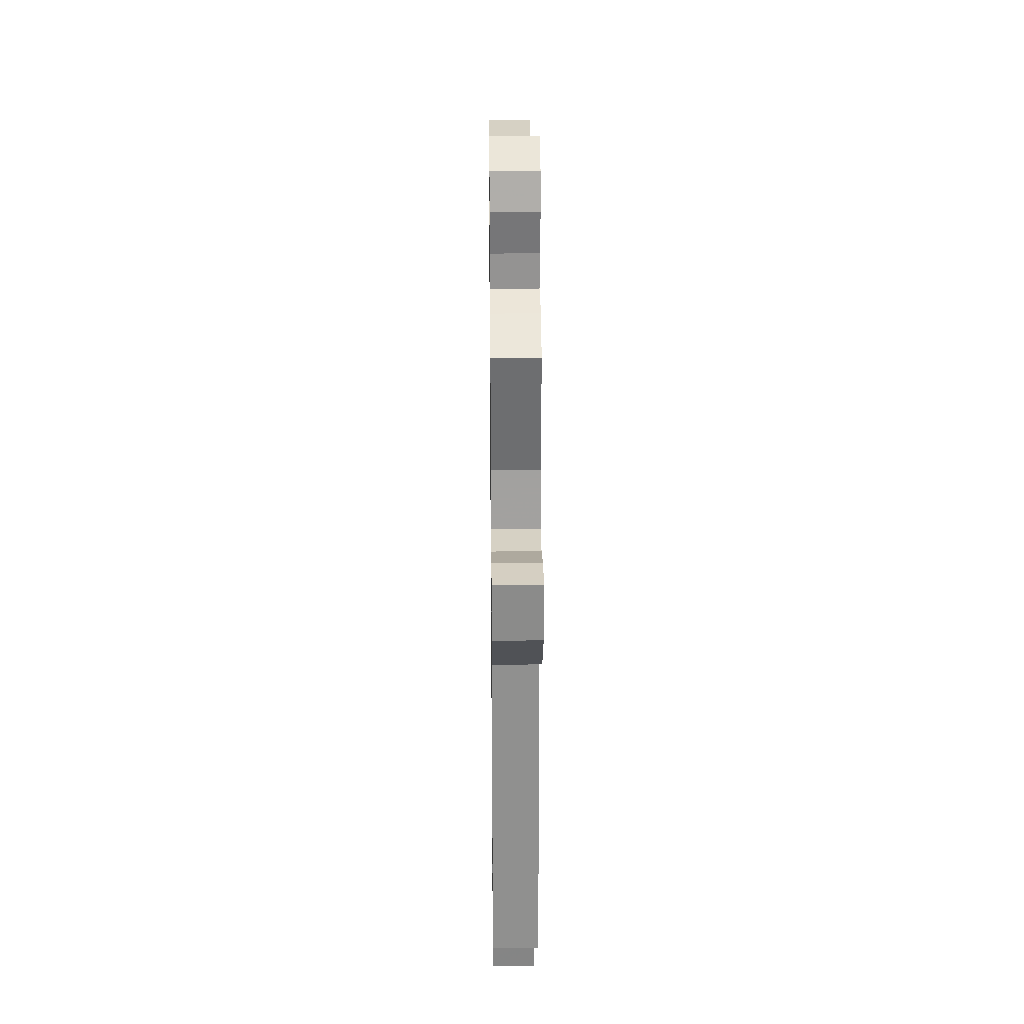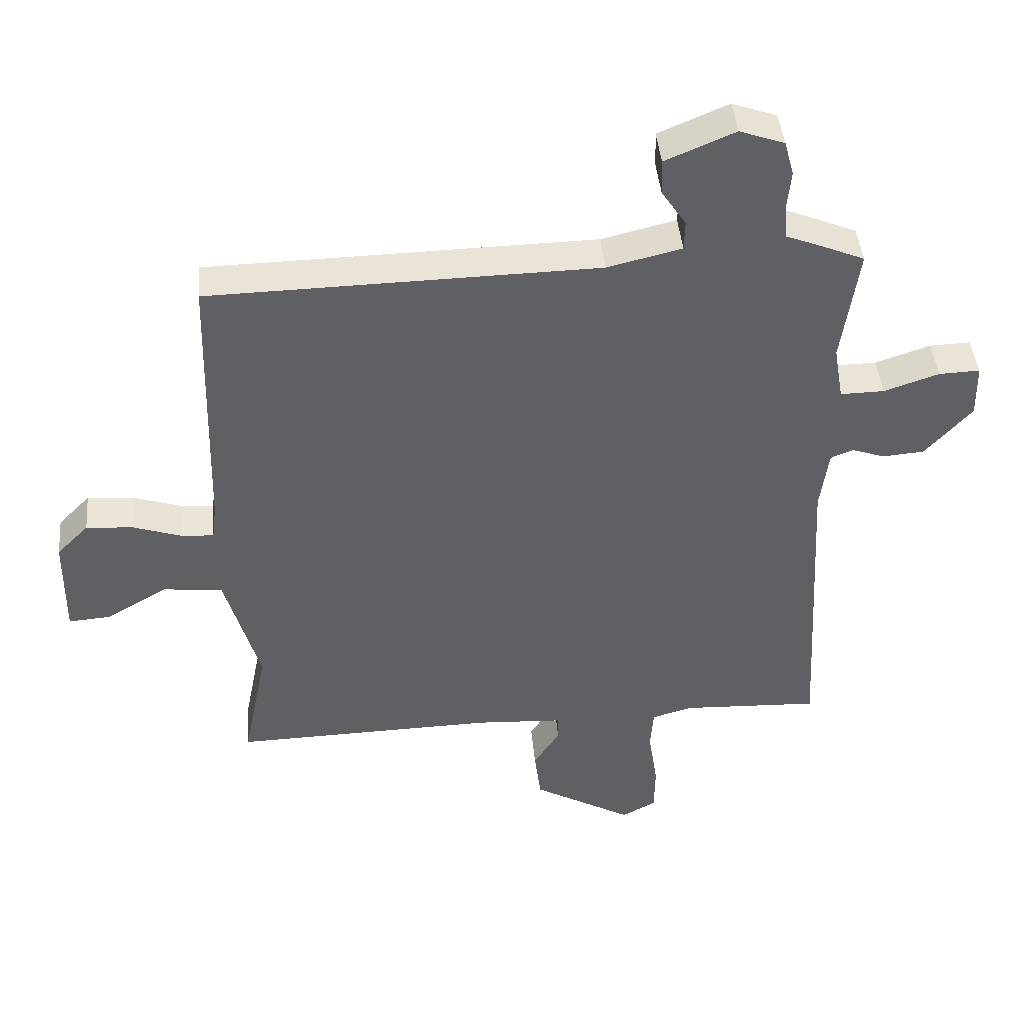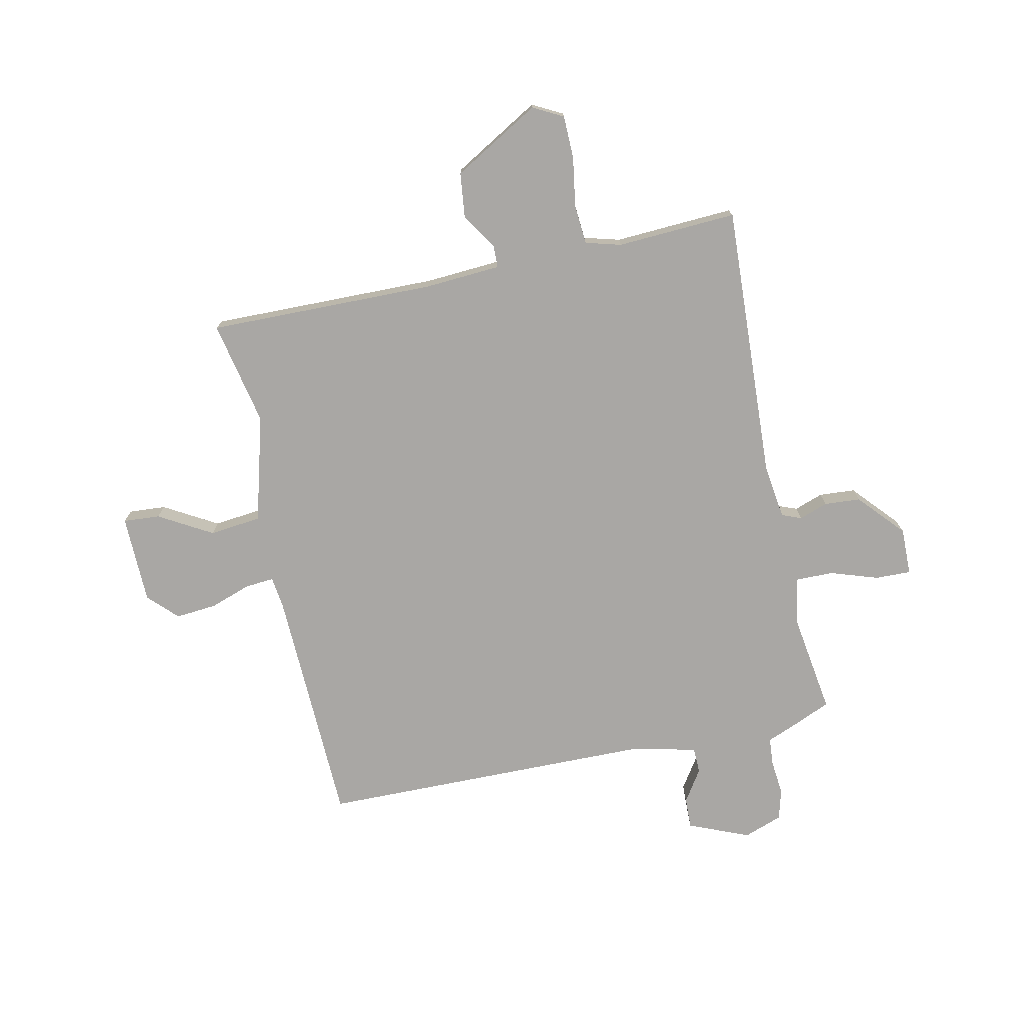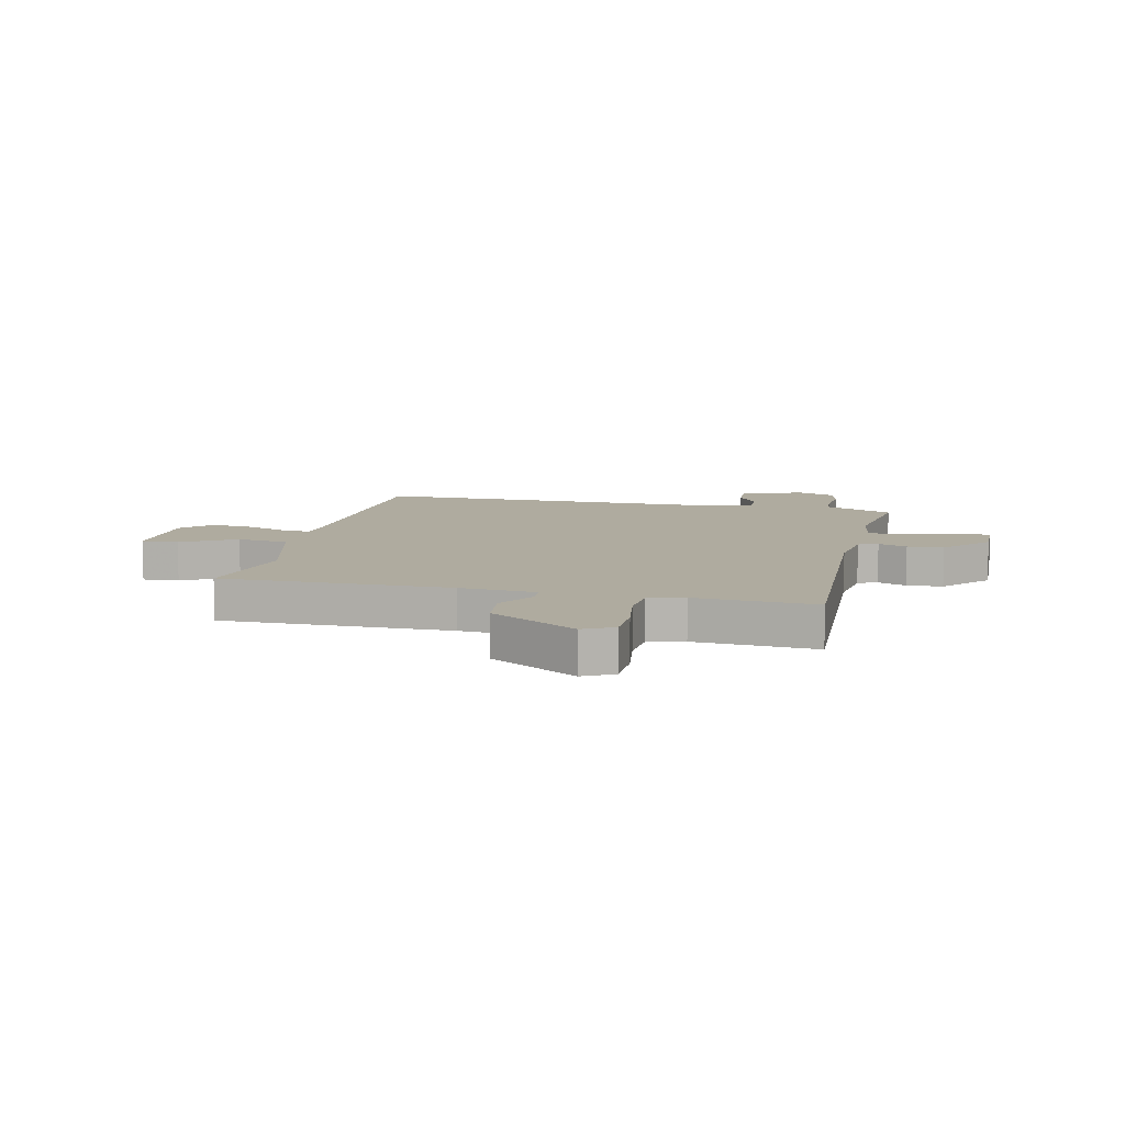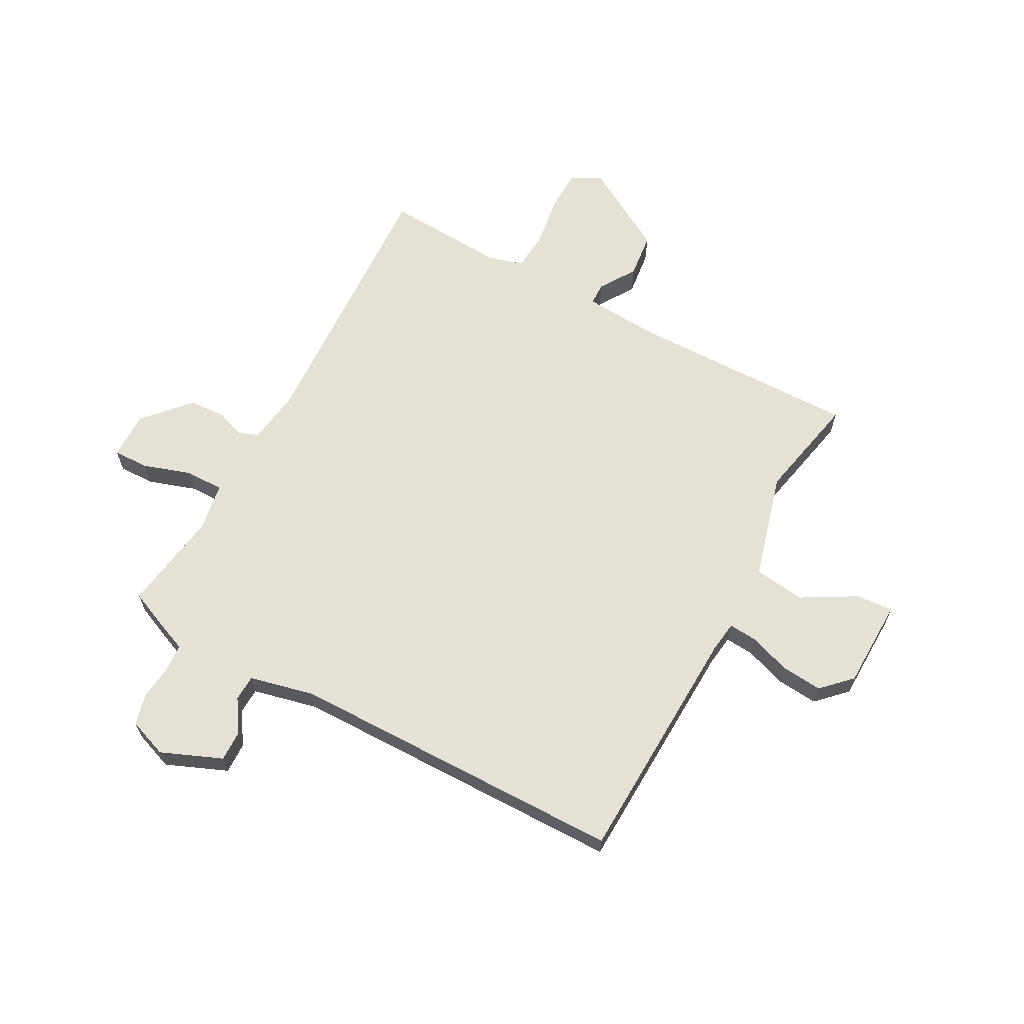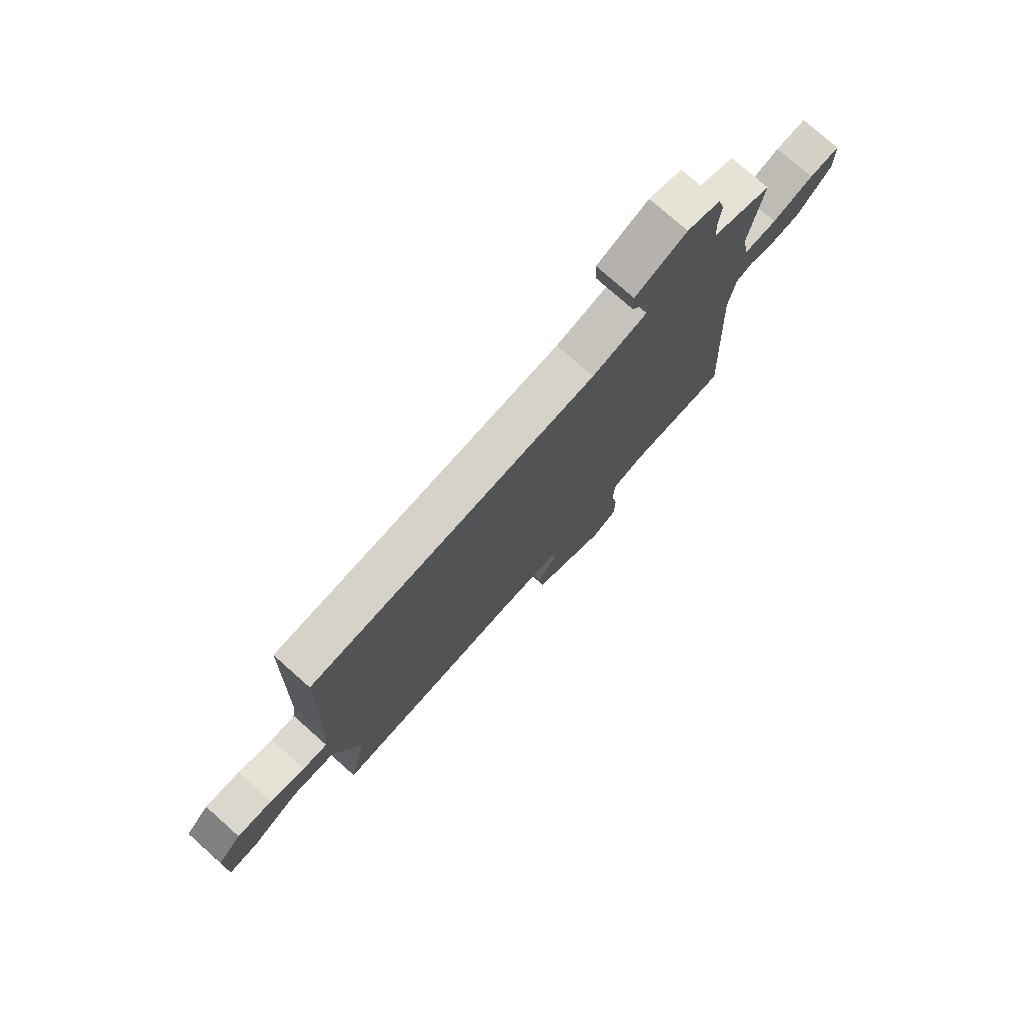
<metadata>
{"format":"obj","ext":"obj","renderer":"f3d","projection":"perspective","resolution":1024,"background":"white","views":[{"elev":27.7,"azim":-90.6,"up":"+Z"},{"elev":43.6,"azim":174.8,"up":"+Z"},{"elev":-74.8,"azim":-167.6,"up":"+Y"},{"elev":9.6,"azim":-166.5,"up":"+Y"},{"elev":64.4,"azim":28.9,"up":"+Y"},{"elev":76.9,"azim":131.6,"up":"+Z"}]}
</metadata>
<code>
v 0.5 0.07 -0.5
v 0.089 0.07 -0.491
v -0.048 0.07 -0.499
v -0.049 0.07 -0.539
v -0.008 0.07 -0.604
v -0.018 0.07 -0.685
v -0.175 0.07 -0.775
v -0.229 0.07 -0.746
v -0.23 0.07 -0.669
v -0.215 0.07 -0.579
v -0.22 0.07 -0.508
v -0.284 0.07 -0.49
v -0.5 0.07 -0.5
v -0.472 0.07 -0.003
v -0.485 0.07 0.095
v -0.52 0.07 0.109
v -0.572 0.07 0.091
v -0.637 0.07 0.096
v -0.71 0.07 0.178
v -0.708 0.07 0.263
v -0.644 0.07 0.261
v -0.558 0.07 0.232
v -0.489 0.07 0.231
v -0.474 0.07 0.317
v -0.5 0.07 0.5
v -0.422 0.07 0.533
v -0.376 0.07 0.551
v -0.372 0.07 0.602
v -0.378 0.07 0.665
v -0.363 0.07 0.72
v -0.293 0.07 0.745
v -0.184 0.07 0.699
v -0.186 0.07 0.643
v -0.224 0.07 0.586
v -0.223 0.07 0.539
v -0.107 0.07 0.511
v 0.5 0.07 0.5
v 0.512 0.07 0.064
v 0.519 0.07 0.008
v 0.571 0.07 0.012
v 0.645 0.07 0.037
v 0.719 0.07 0.043
v 0.769 0.07 -0.008
v 0.771 0.07 -0.169
v 0.705 0.07 -0.164
v 0.609 0.07 -0.108
v 0.516 0.07 -0.118
v 0.462 0.07 -0.31
v 0.5 0 -0.5
v 0.089 0 -0.491
v -0.048 0 -0.499
v -0.049 0 -0.539
v -0.008 0 -0.604
v -0.018 0 -0.685
v -0.175 0 -0.775
v -0.229 0 -0.746
v -0.23 0 -0.669
v -0.215 0 -0.579
v -0.22 0 -0.508
v -0.284 0 -0.49
v -0.5 0 -0.5
v -0.472 0 -0.003
v -0.485 0 0.095
v -0.52 0 0.109
v -0.572 0 0.091
v -0.637 0 0.096
v -0.71 0 0.178
v -0.708 0 0.263
v -0.644 0 0.261
v -0.558 0 0.232
v -0.489 0 0.231
v -0.474 0 0.317
v -0.5 0 0.5
v -0.422 0 0.533
v -0.376 0 0.551
v -0.372 0 0.602
v -0.378 0 0.665
v -0.363 0 0.72
v -0.293 0 0.745
v -0.184 0 0.699
v -0.186 0 0.643
v -0.224 0 0.586
v -0.223 0 0.539
v -0.107 0 0.511
v 0.5 0 0.5
v 0.512 0 0.064
v 0.519 0 0.008
v 0.571 0 0.012
v 0.645 0 0.037
v 0.719 0 0.043
v 0.769 0 -0.008
v 0.771 0 -0.169
v 0.705 0 -0.164
v 0.609 0 -0.108
v 0.516 0 -0.118
v 0.462 0 -0.31
f 44 45 46
f 43 44 46
f 42 43 46
f 41 42 46
f 40 41 46
f 39 40 46 47
f 38 39 47 48
f 36 37 38 48
f 32 33 34
f 31 32 34
f 30 31 34
f 29 30 34
f 28 29 34
f 27 28 34 35
f 48 1 2
f 36 48 2
f 35 36 2
f 27 35 2
f 26 27 2
f 25 26 2
f 24 25 2
f 20 21 22
f 19 20 22
f 18 19 22
f 17 18 22
f 16 17 22
f 15 16 22 23
f 12 13 14
f 24 2 3
f 23 24 3
f 15 23 3
f 14 15 3
f 12 14 3
f 11 12 3
f 8 9 10
f 7 8 10
f 6 7 10
f 5 6 10
f 4 5 10
f 3 4 10 11
f 94 93 92
f 94 92 91
f 94 91 90
f 94 90 89
f 94 89 88
f 95 94 88 87
f 96 95 87 86
f 96 86 85 84
f 82 81 80
f 82 80 79
f 82 79 78
f 82 78 77
f 82 77 76
f 83 82 76 75
f 50 49 96
f 50 96 84
f 50 84 83
f 50 83 75
f 50 75 74
f 50 74 73
f 50 73 72
f 70 69 68
f 70 68 67
f 70 67 66
f 70 66 65
f 70 65 64
f 71 70 64 63
f 62 61 60
f 51 50 72
f 51 72 71
f 51 71 63
f 51 63 62
f 51 62 60
f 51 60 59
f 58 57 56
f 58 56 55
f 58 55 54
f 58 54 53
f 58 53 52
f 59 58 52 51
f 1 49 50 2
f 2 50 51 3
f 3 51 52 4
f 4 52 53 5
f 5 53 54 6
f 6 54 55 7
f 7 55 56 8
f 8 56 57 9
f 9 57 58 10
f 10 58 59 11
f 11 59 60 12
f 12 60 61 13
f 13 61 62 14
f 14 62 63 15
f 15 63 64 16
f 16 64 65 17
f 17 65 66 18
f 18 66 67 19
f 19 67 68 20
f 20 68 69 21
f 21 69 70 22
f 22 70 71 23
f 23 71 72 24
f 24 72 73 25
f 25 73 74 26
f 26 74 75 27
f 27 75 76 28
f 28 76 77 29
f 29 77 78 30
f 30 78 79 31
f 31 79 80 32
f 32 80 81 33
f 33 81 82 34
f 34 82 83 35
f 35 83 84 36
f 36 84 85 37
f 37 85 86 38
f 38 86 87 39
f 39 87 88 40
f 40 88 89 41
f 41 89 90 42
f 42 90 91 43
f 43 91 92 44
f 44 92 93 45
f 45 93 94 46
f 46 94 95 47
f 47 95 96 48
f 48 96 49 1

</code>
